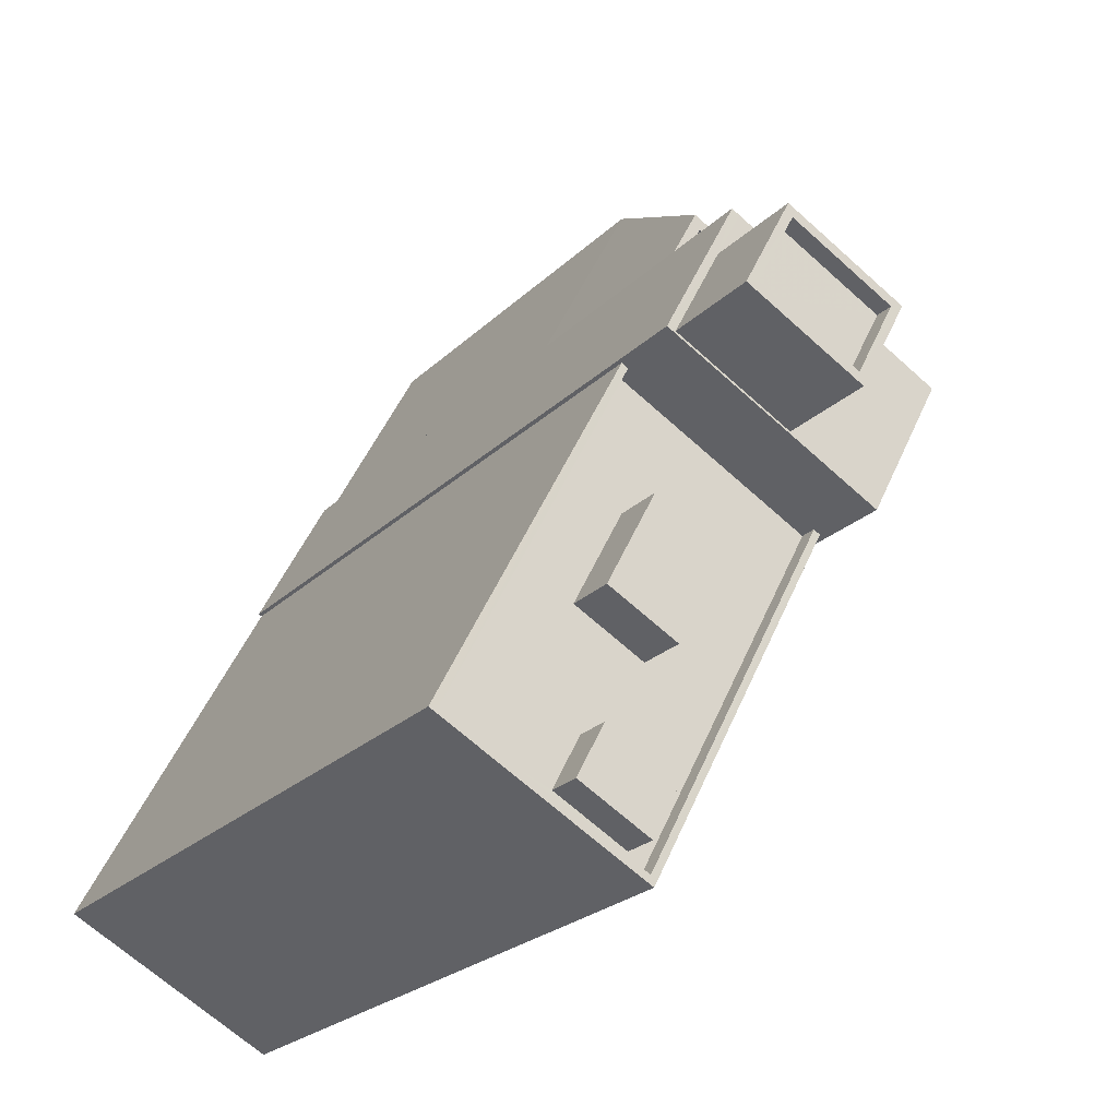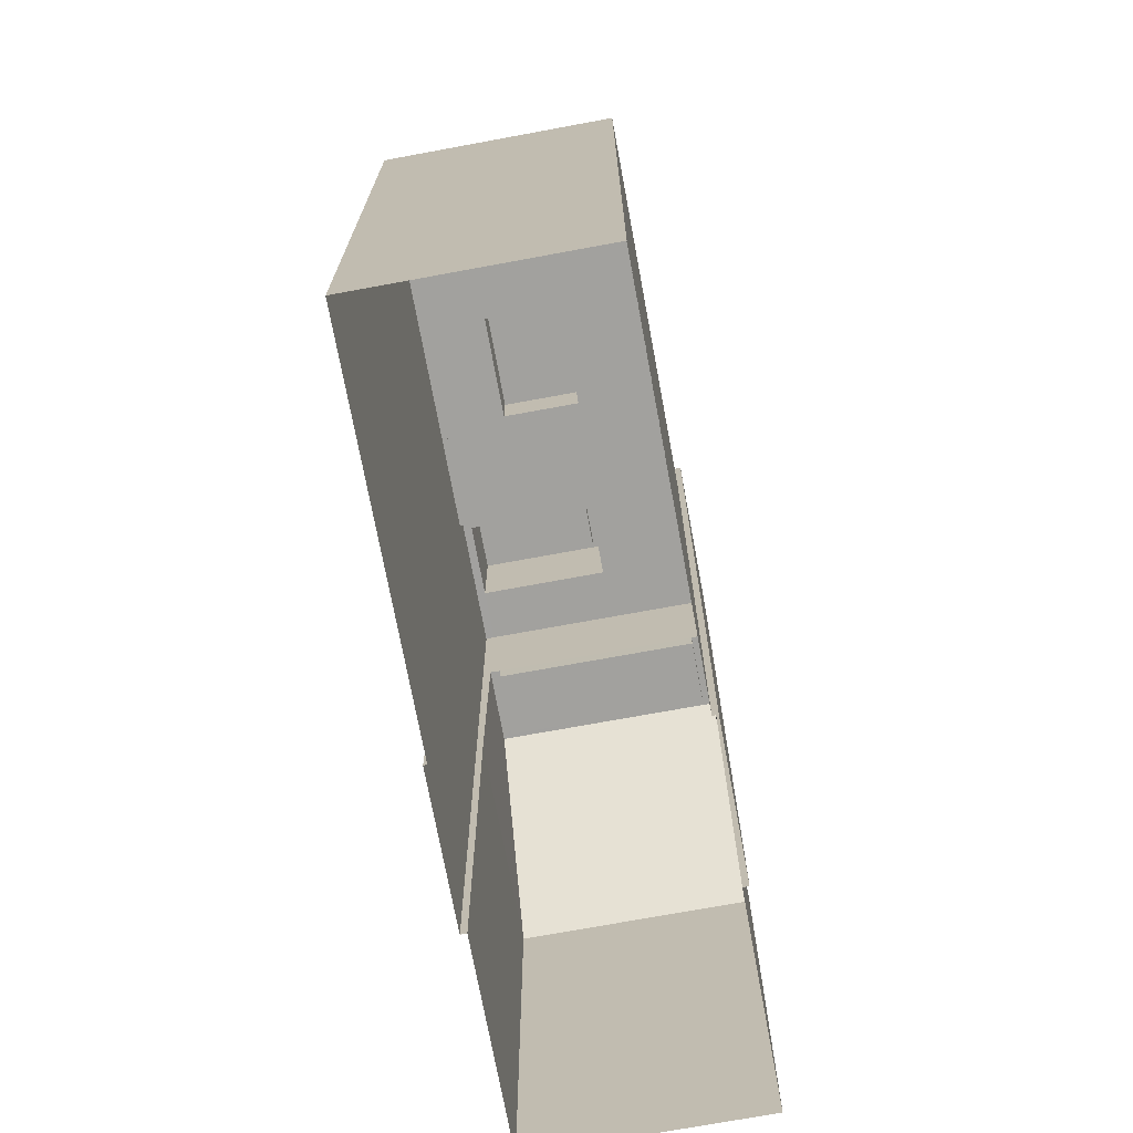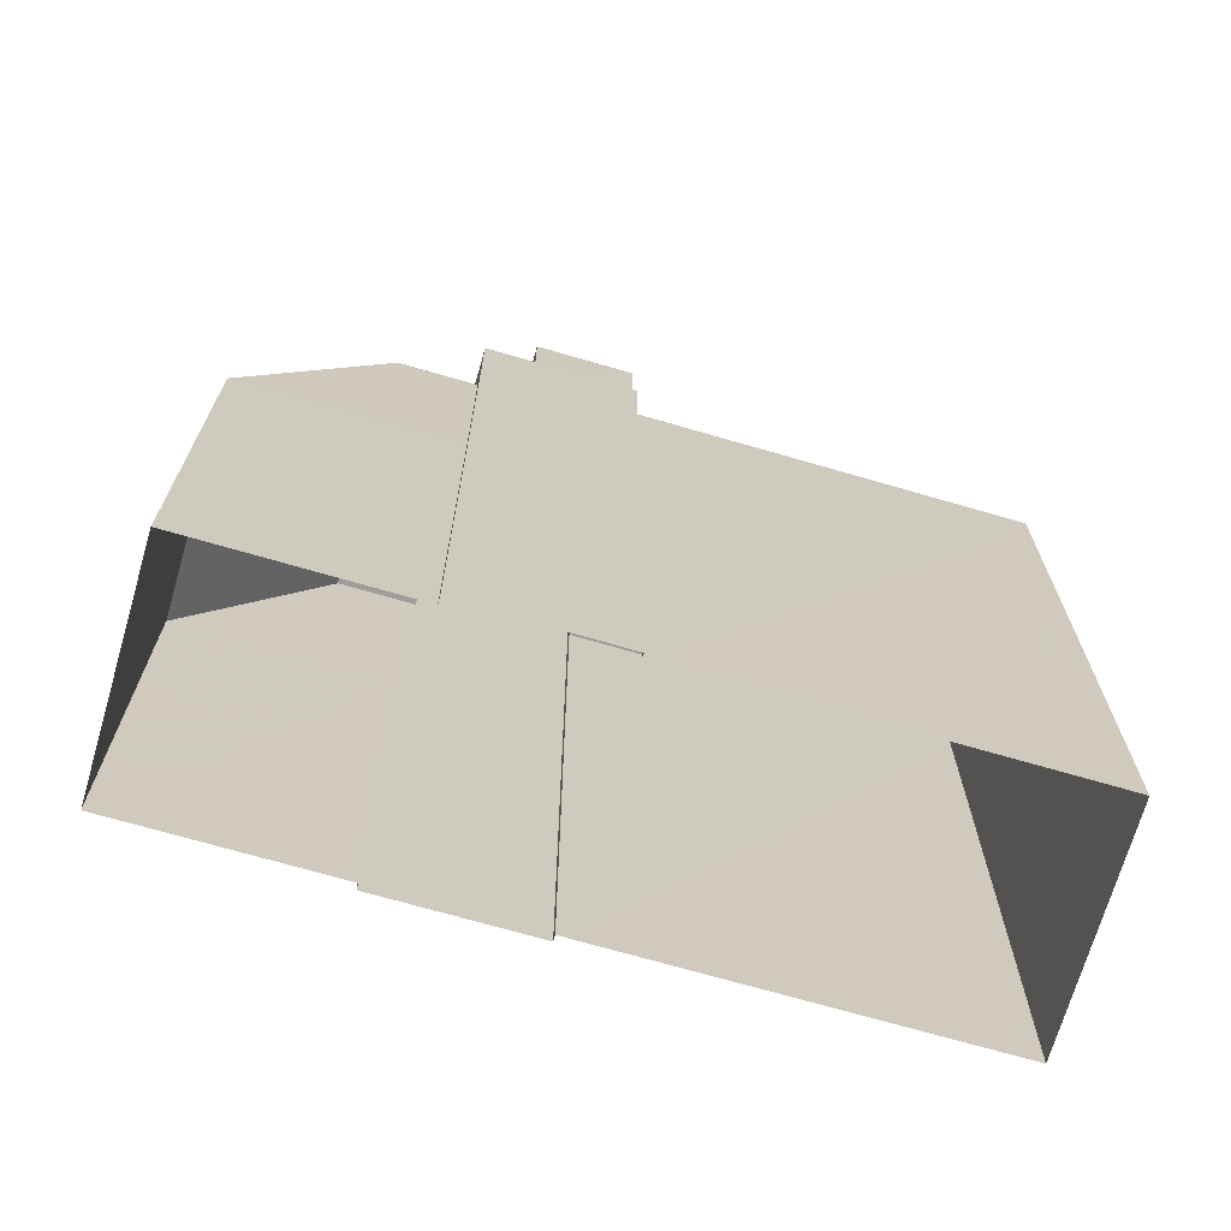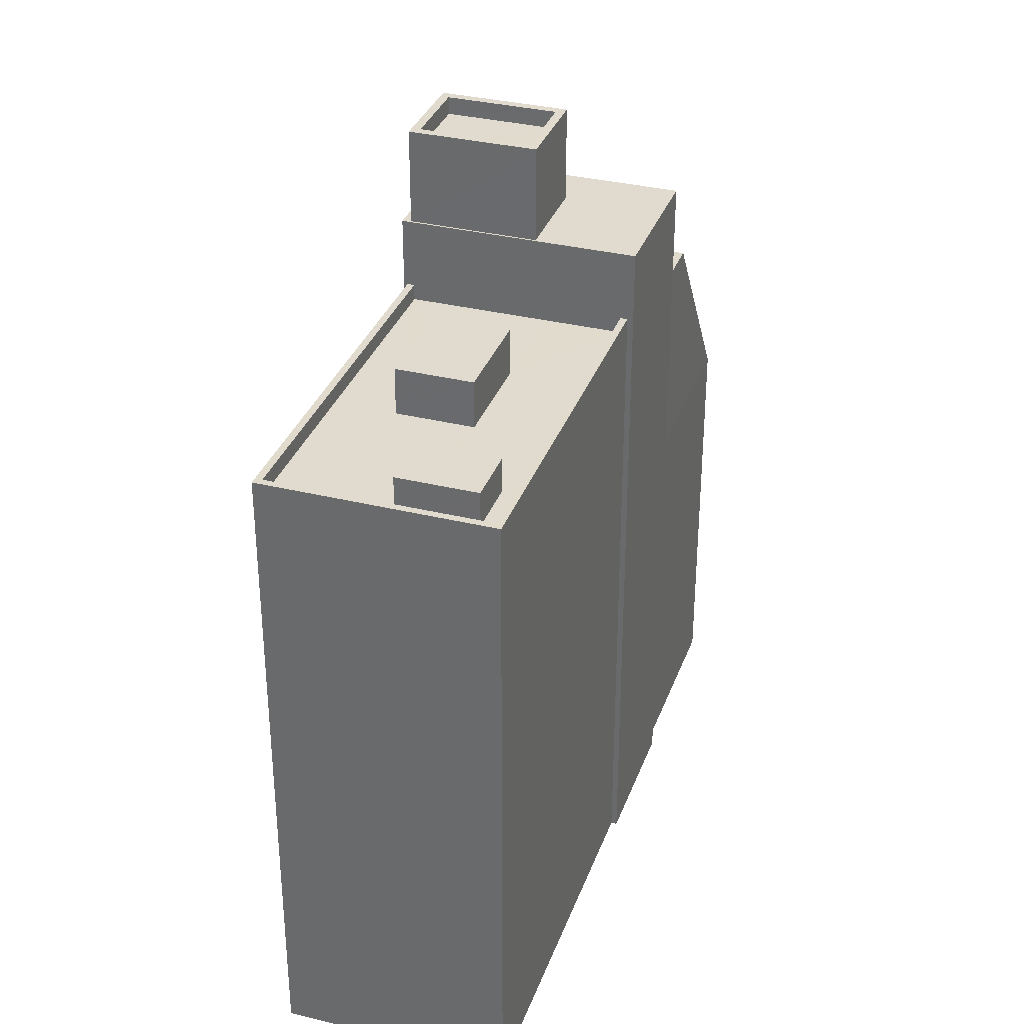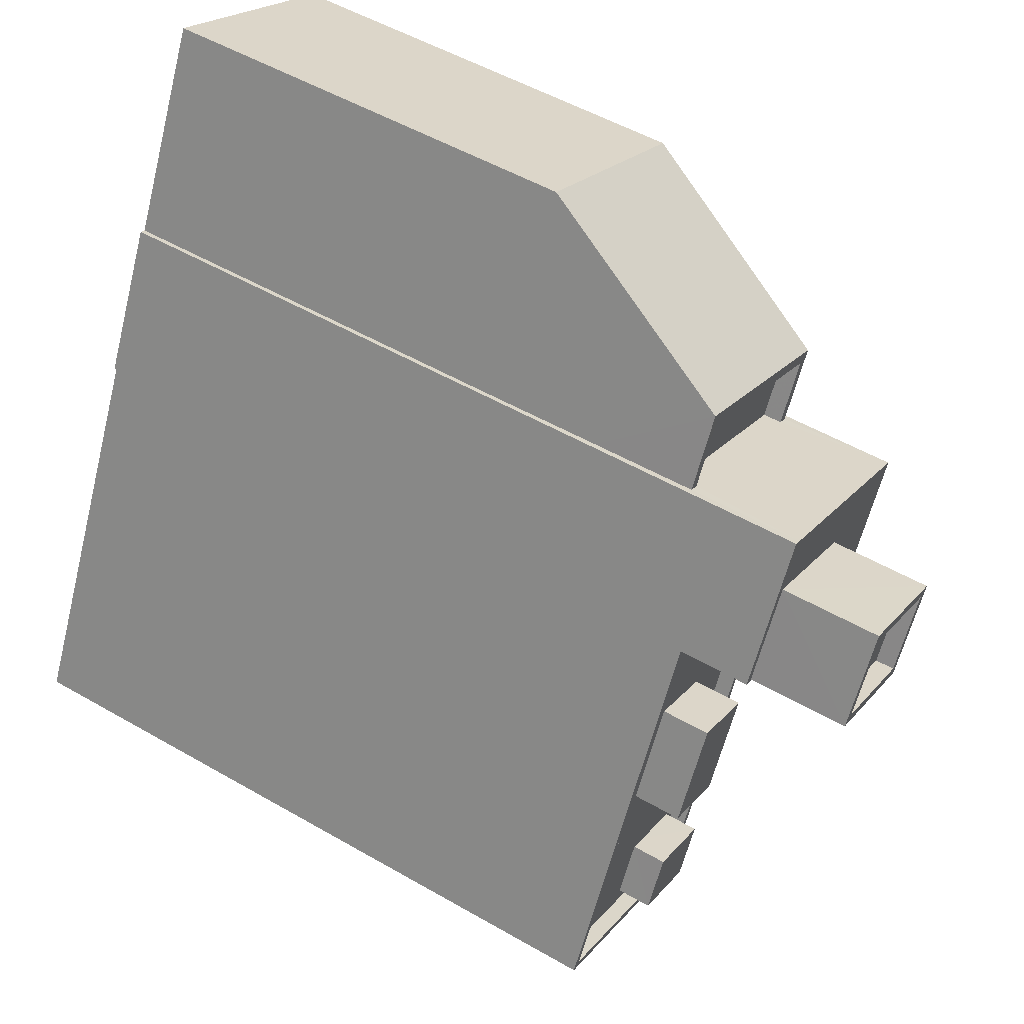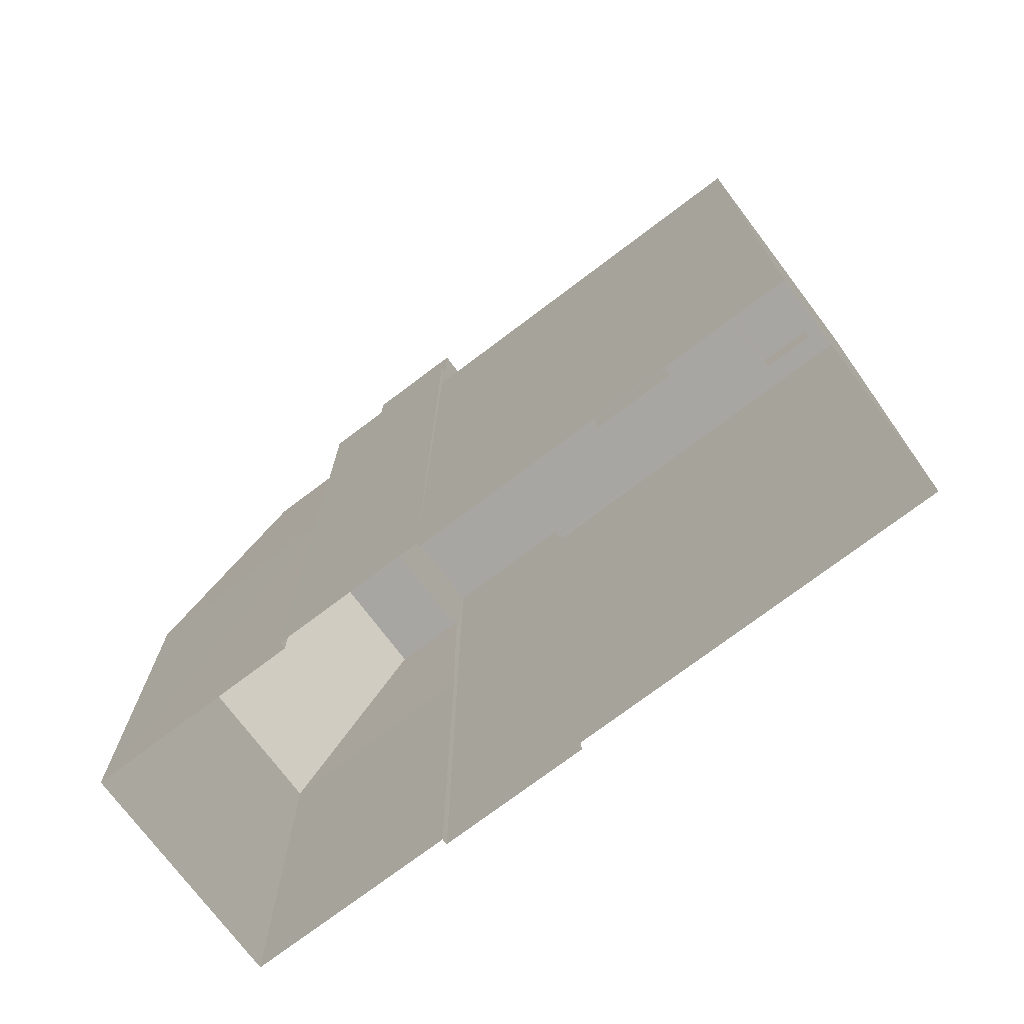
<metadata>
{"format":"obj","ext":"obj","renderer":"f3d","projection":"perspective","resolution":1024,"background":"white","views":[{"elev":-24.0,"azim":-33.1,"up":"+Y"},{"elev":-72.1,"azim":-17.1,"up":"+Z"},{"elev":-70.3,"azim":-133.8,"up":"+Z"},{"elev":33.7,"azim":-9.1,"up":"+Z"},{"elev":52.5,"azim":-58.2,"up":"+Y"},{"elev":-74.3,"azim":-80.5,"up":"+Z"}]}
</metadata>
<code>
v -5636 -3.588e+04 4.053
v -5631 -3.587e+04 4.056
v -5630 -3.588e+04 4.051
v -5623 -3.587e+04 4.055
v -5625 -3.587e+04 4.054
v -5625 -3.587e+04 4.054
v -5631 -3.587e+04 4.056
v -5629 -3.587e+04 4.057
v -5621 -3.587e+04 4.057
v -5623 -3.587e+04 4.056
v -5629 -3.587e+04 4.057
v -5626 -3.586e+04 4.059
v -5630 -3.588e+04 21.97
v -5630 -3.588e+04 21.97
v -5625 -3.587e+04 21.97
v -5627 -3.587e+04 21.97
v -5629 -3.588e+04 21.97
v -5632 -3.588e+04 21.97
v -5631 -3.588e+04 21.97
v -5630 -3.588e+04 21.97
v -5632 -3.588e+04 21.97
v -5631 -3.588e+04 21.97
v -5633 -3.588e+04 21.97
v -5632 -3.588e+04 21.97
v -5636 -3.588e+04 21.97
v -5631 -3.587e+04 21.97
v -5631 -3.587e+04 21.98
v -5632 -3.588e+04 21.97
v -5625 -3.587e+04 22.42
v -5625 -3.587e+04 22.42
v -5630 -3.588e+04 22.42
v -5630 -3.588e+04 22.42
v -5636 -3.588e+04 22.42
v -5631 -3.587e+04 22.43
v -5636 -3.588e+04 22.42
v -5631 -3.587e+04 22.43
v -5630 -3.588e+04 22.93
v -5632 -3.588e+04 22.93
v -5633 -3.588e+04 22.93
v -5631 -3.588e+04 22.93
v -5631 -3.587e+04 23.32
v -5632 -3.588e+04 23.32
v -5630 -3.588e+04 23.32
v -5629 -3.588e+04 23.32
v -5629 -3.587e+04 24.4
v -5631 -3.587e+04 24.4
v -5630 -3.587e+04 24.4
v -5629 -3.587e+04 24.4
v -5631 -3.587e+04 24.4
v -5631 -3.587e+04 24.4
v -5623 -3.587e+04 24.4
v -5626 -3.587e+04 24.4
v -5625 -3.587e+04 24.39
v -5628 -3.587e+04 24.39
v -5626 -3.586e+04 15.59
v -5622 -3.587e+04 21.32
v -5621 -3.587e+04 15.59
v -5628 -3.587e+04 21.32
v -5624 -3.587e+04 21.32
v -5623 -3.587e+04 21.32
v -5623 -3.587e+04 21.32
v -5629 -3.587e+04 21.32
v -5628 -3.587e+04 21.32
v -5629 -3.587e+04 21.32
v -5624 -3.587e+04 20.82
v -5623 -3.587e+04 20.82
v -5628 -3.587e+04 20.82
v -5629 -3.587e+04 20.82
v -5627 -3.587e+04 26.6
v -5630 -3.587e+04 26.6
v -5628 -3.587e+04 26.6
v -5629 -3.587e+04 26.6
v -5630 -3.587e+04 27.1
v -5631 -3.587e+04 27.1
v -5629 -3.587e+04 27.1
v -5628 -3.587e+04 27.1
v -5628 -3.587e+04 27.1
v -5626 -3.587e+04 27.1
v -5627 -3.587e+04 27.1
v -5630 -3.587e+04 27.1
v -5623 -3.587e+04 15.59
v -5629 -3.587e+04 15.59
v -5629 -3.587e+04 18.48
v -5623 -3.587e+04 19.79
f 1 2 3
f 4 5 6
f 3 2 6
f 2 7 8
f 9 10 11
f 4 6 10
f 9 11 12
f 11 2 8
f 6 2 11
f 10 6 11
f 13 14 15
f 15 16 17
f 18 14 19
f 20 13 17
f 21 18 19
f 20 22 13
f 13 19 14
f 17 13 15
f 18 21 23
f 22 20 24
f 25 23 24
f 25 18 23
f 17 16 26
f 26 16 27
f 25 28 27
f 28 26 27
f 28 24 20
f 25 24 28
f 29 30 31
f 31 32 29
f 32 31 33
f 34 35 36
f 33 35 34
f 31 35 33
f 37 38 39
f 40 37 39
f 41 42 43
f 44 41 43
f 45 46 47
f 48 45 47
f 46 49 50
f 47 46 50
f 51 48 52
f 51 52 53
f 54 49 53
f 48 47 52
f 54 50 49
f 52 54 53
f 55 56 57
f 58 56 55
f 59 60 61
f 62 63 64
f 60 56 61
f 64 63 58
f 61 56 58
f 63 61 58
f 65 66 67
f 68 65 67
f 69 70 71
f 69 72 70
f 73 74 75
f 76 77 78
f 79 76 78
f 74 77 76
f 75 74 80
f 80 74 76
f 75 78 73
f 75 79 78
f 15 14 31
f 30 15 31
f 25 35 18
f 18 31 14
f 18 35 31
f 27 35 25
f 27 36 35
f 6 32 3
f 6 29 32
f 32 1 3
f 32 33 1
f 2 1 33
f 34 2 33
f 39 38 24
f 23 39 24
f 13 22 37
f 22 24 38
f 22 38 37
f 13 40 19
f 13 37 40
f 23 21 39
f 21 19 40
f 39 21 40
f 28 43 42
f 28 20 43
f 26 28 42
f 41 26 42
f 44 26 41
f 44 17 26
f 43 17 44
f 43 20 17
f 29 6 5
f 5 53 29
f 34 7 2
f 34 46 7
f 49 46 34
f 16 53 49
f 16 36 27
f 15 30 16
f 34 36 49
f 29 53 30
f 16 49 36
f 30 53 16
f 4 10 81
f 4 81 51
f 8 82 11
f 45 82 8
f 51 59 48
f 48 64 45
f 83 82 45
f 81 84 51
f 64 83 45
f 59 65 68
f 62 64 48
f 59 68 62
f 84 60 51
f 60 59 51
f 59 62 48
f 46 8 7
f 46 45 8
f 53 5 4
f 51 53 4
f 82 55 12
f 11 82 12
f 57 9 12
f 55 57 12
f 81 9 57
f 81 10 9
f 81 57 84
f 84 57 56
f 60 84 56
f 83 58 55
f 82 83 55
f 83 64 58
f 59 61 66
f 65 59 66
f 62 67 63
f 62 68 67
f 61 67 66
f 61 63 67
f 50 77 74
f 50 54 77
f 76 69 71
f 76 79 69
f 76 71 70
f 80 76 70
f 80 70 72
f 75 80 72
f 79 72 69
f 79 75 72
f 47 74 73
f 47 50 74
f 47 73 78
f 52 47 78
f 52 78 77
f 54 52 77

</code>
